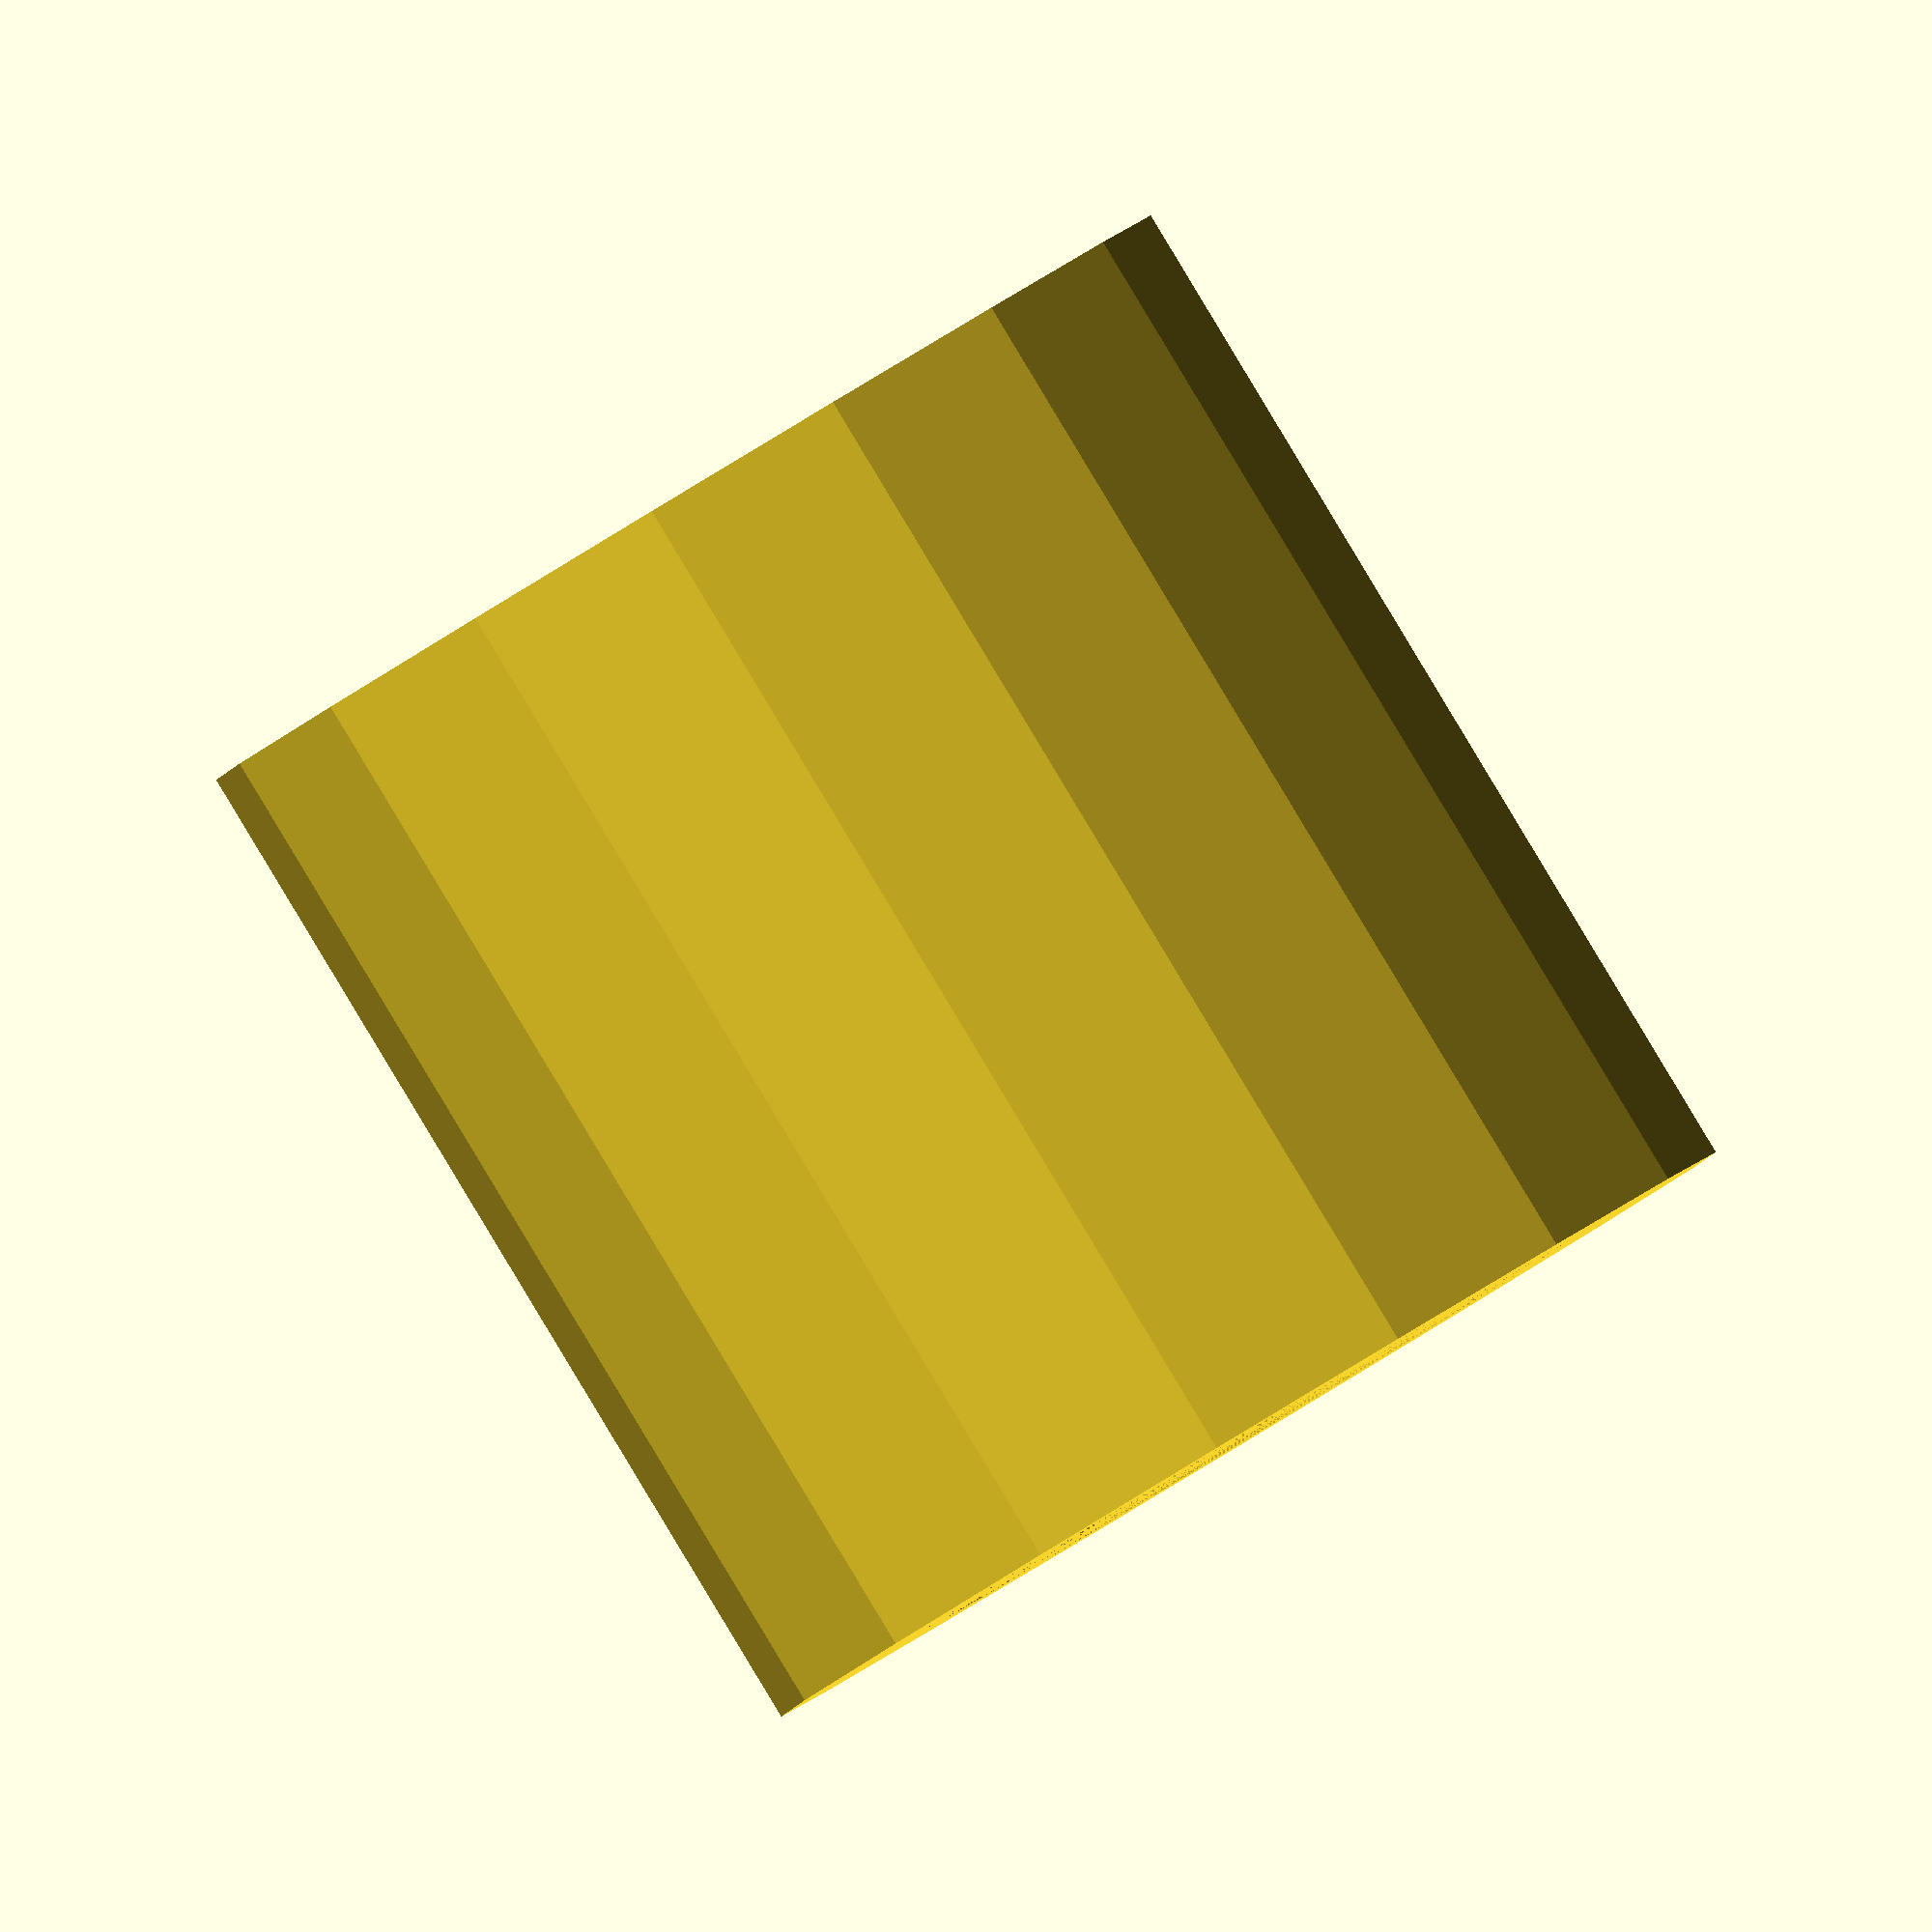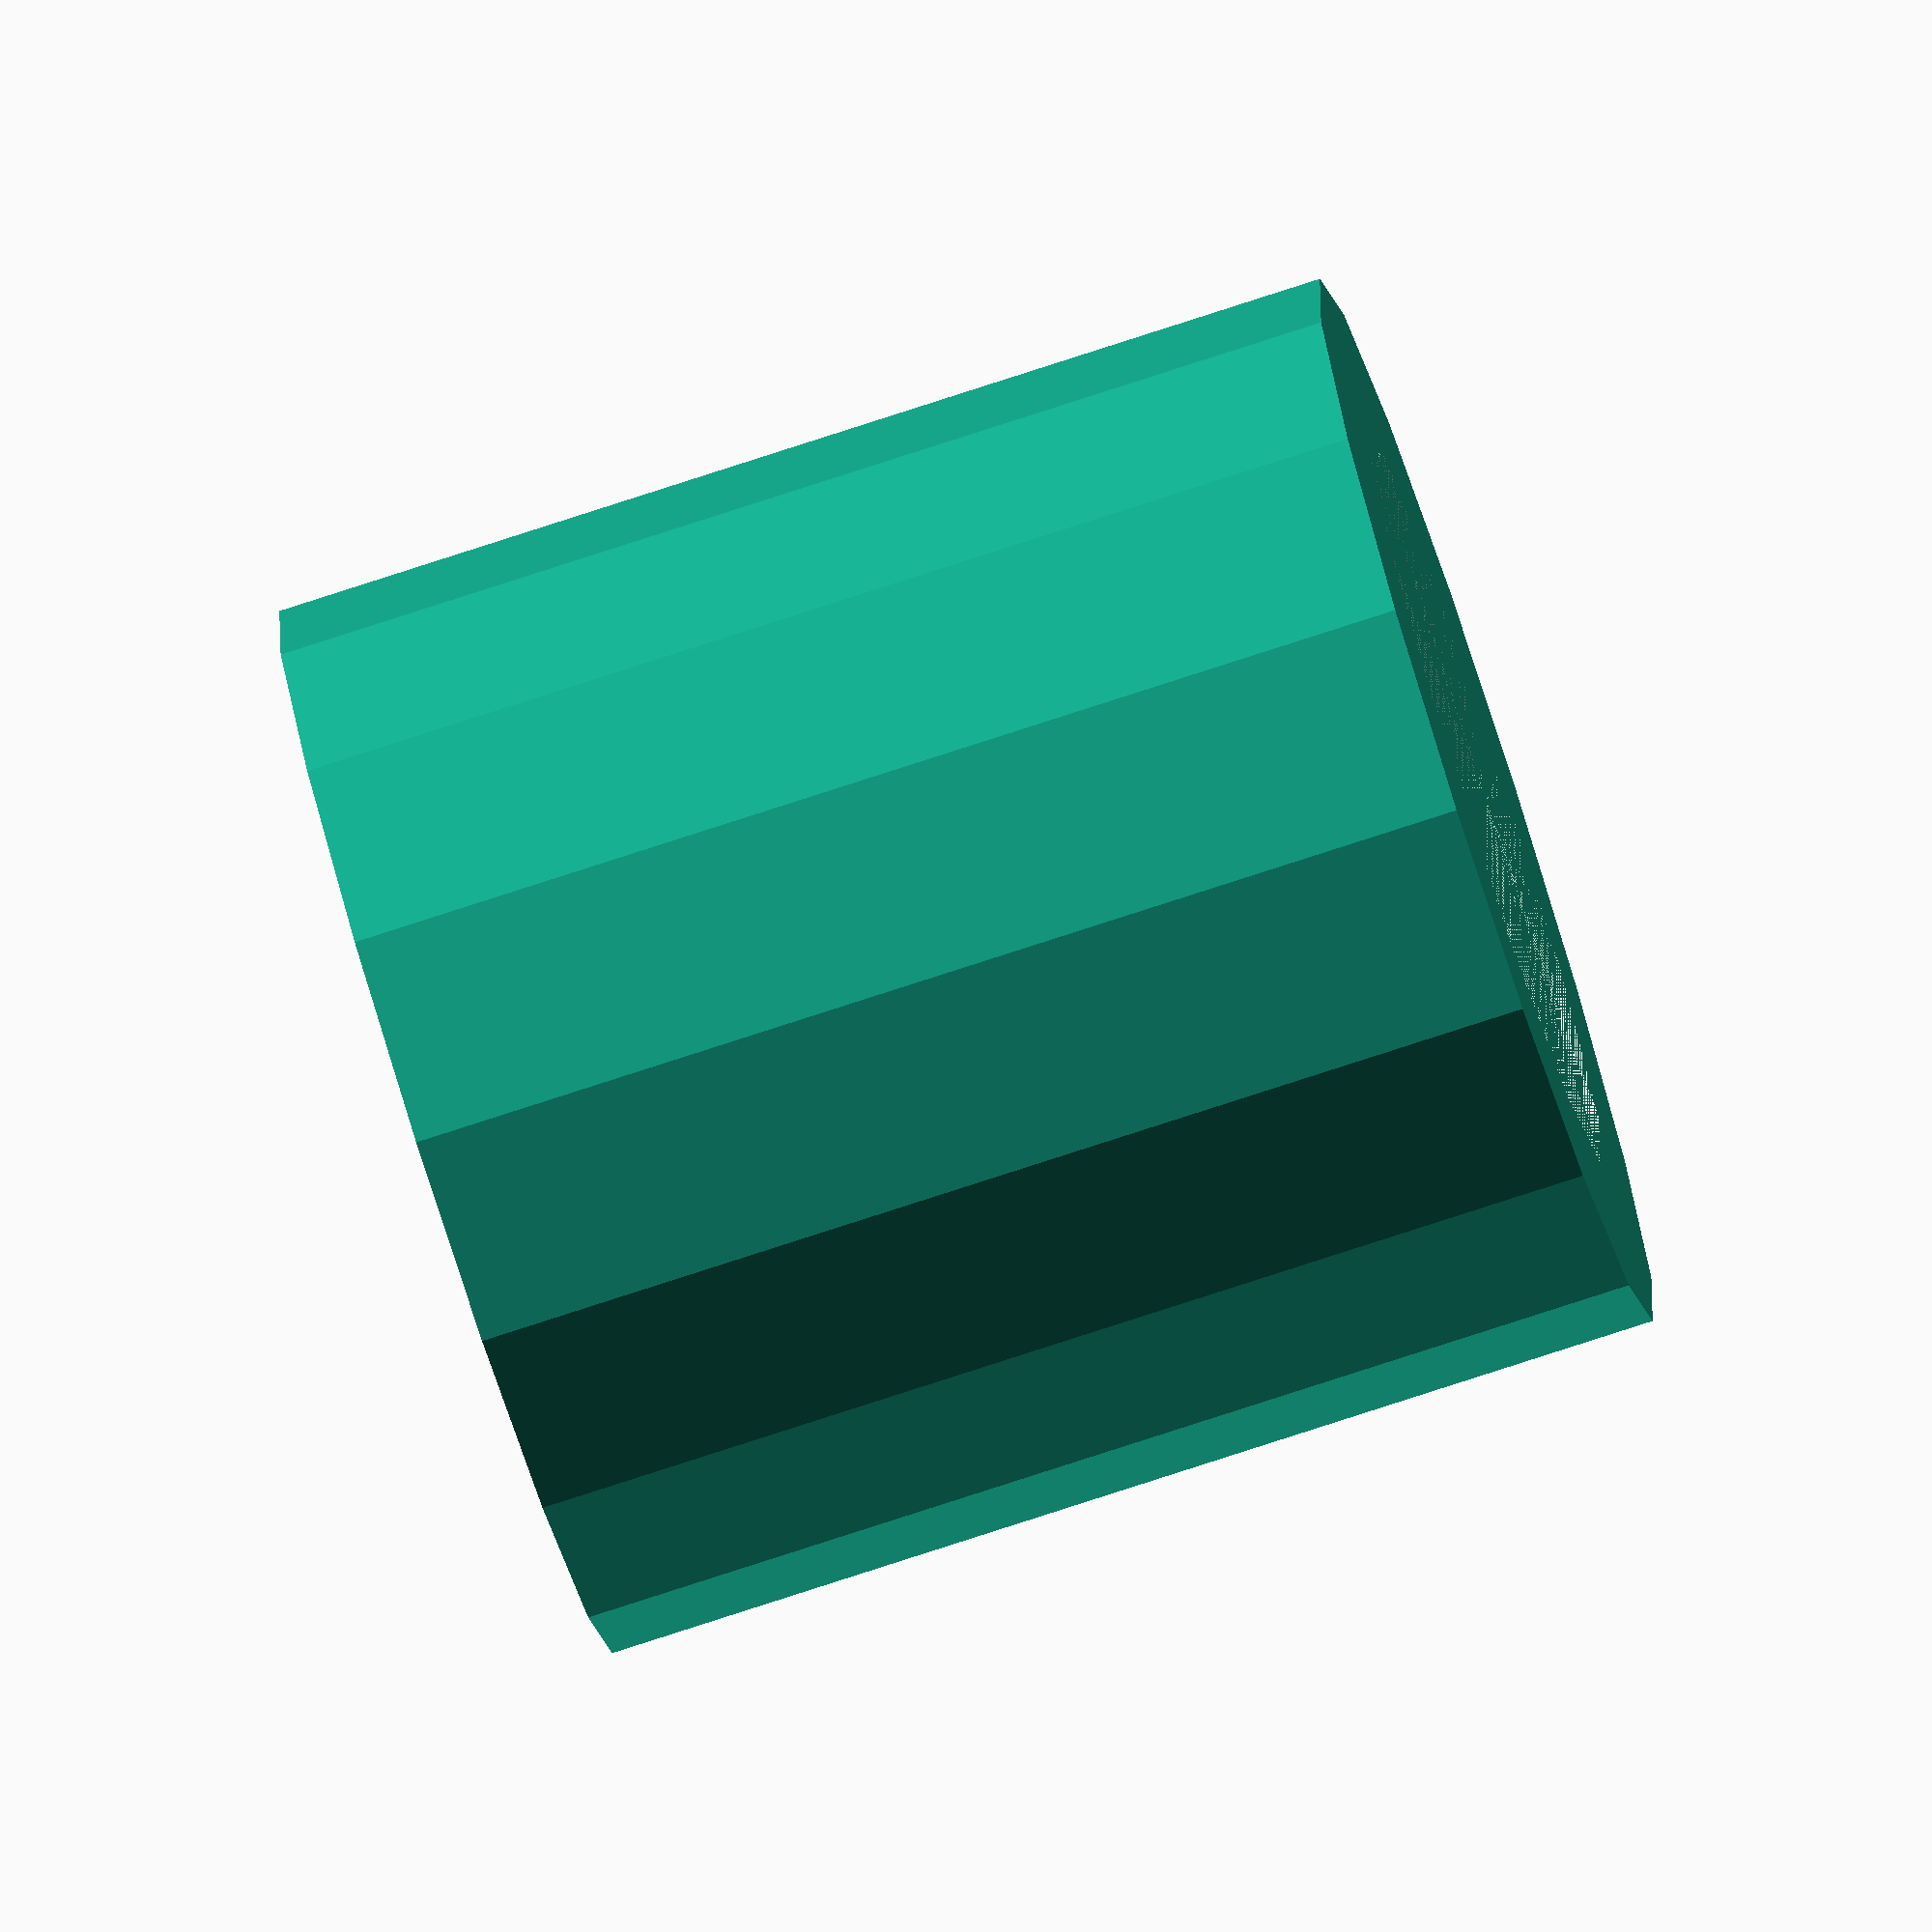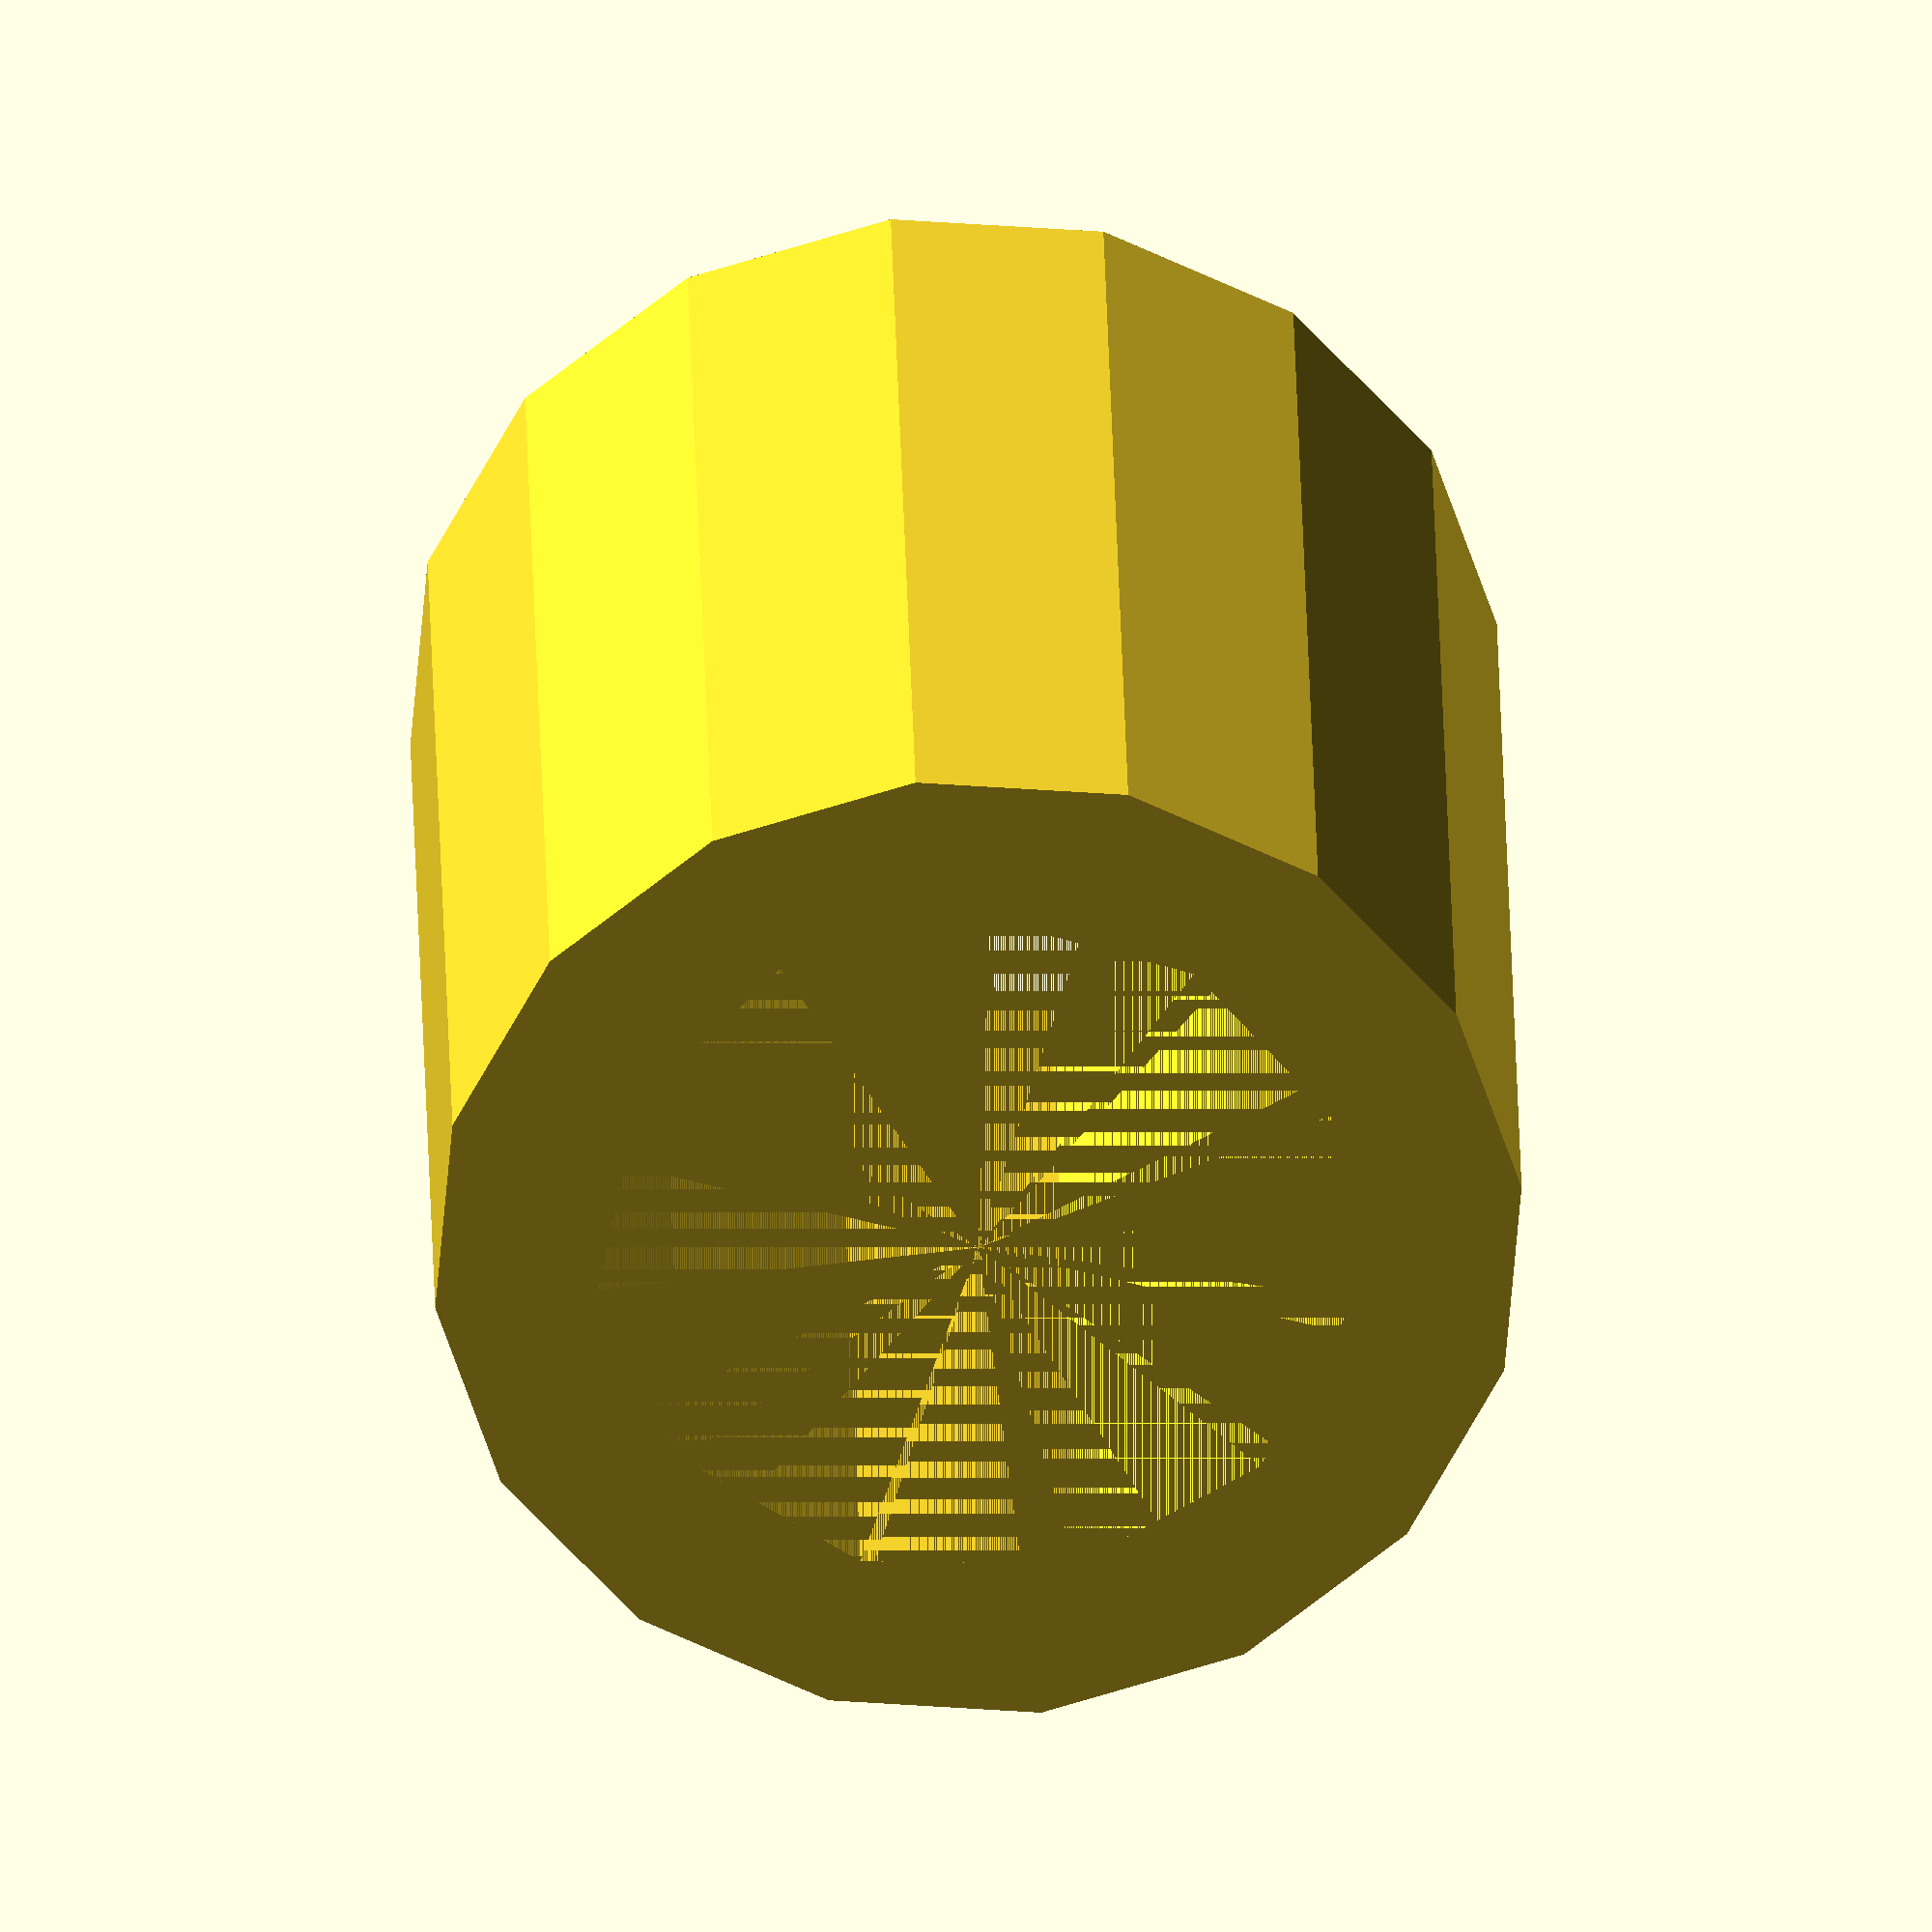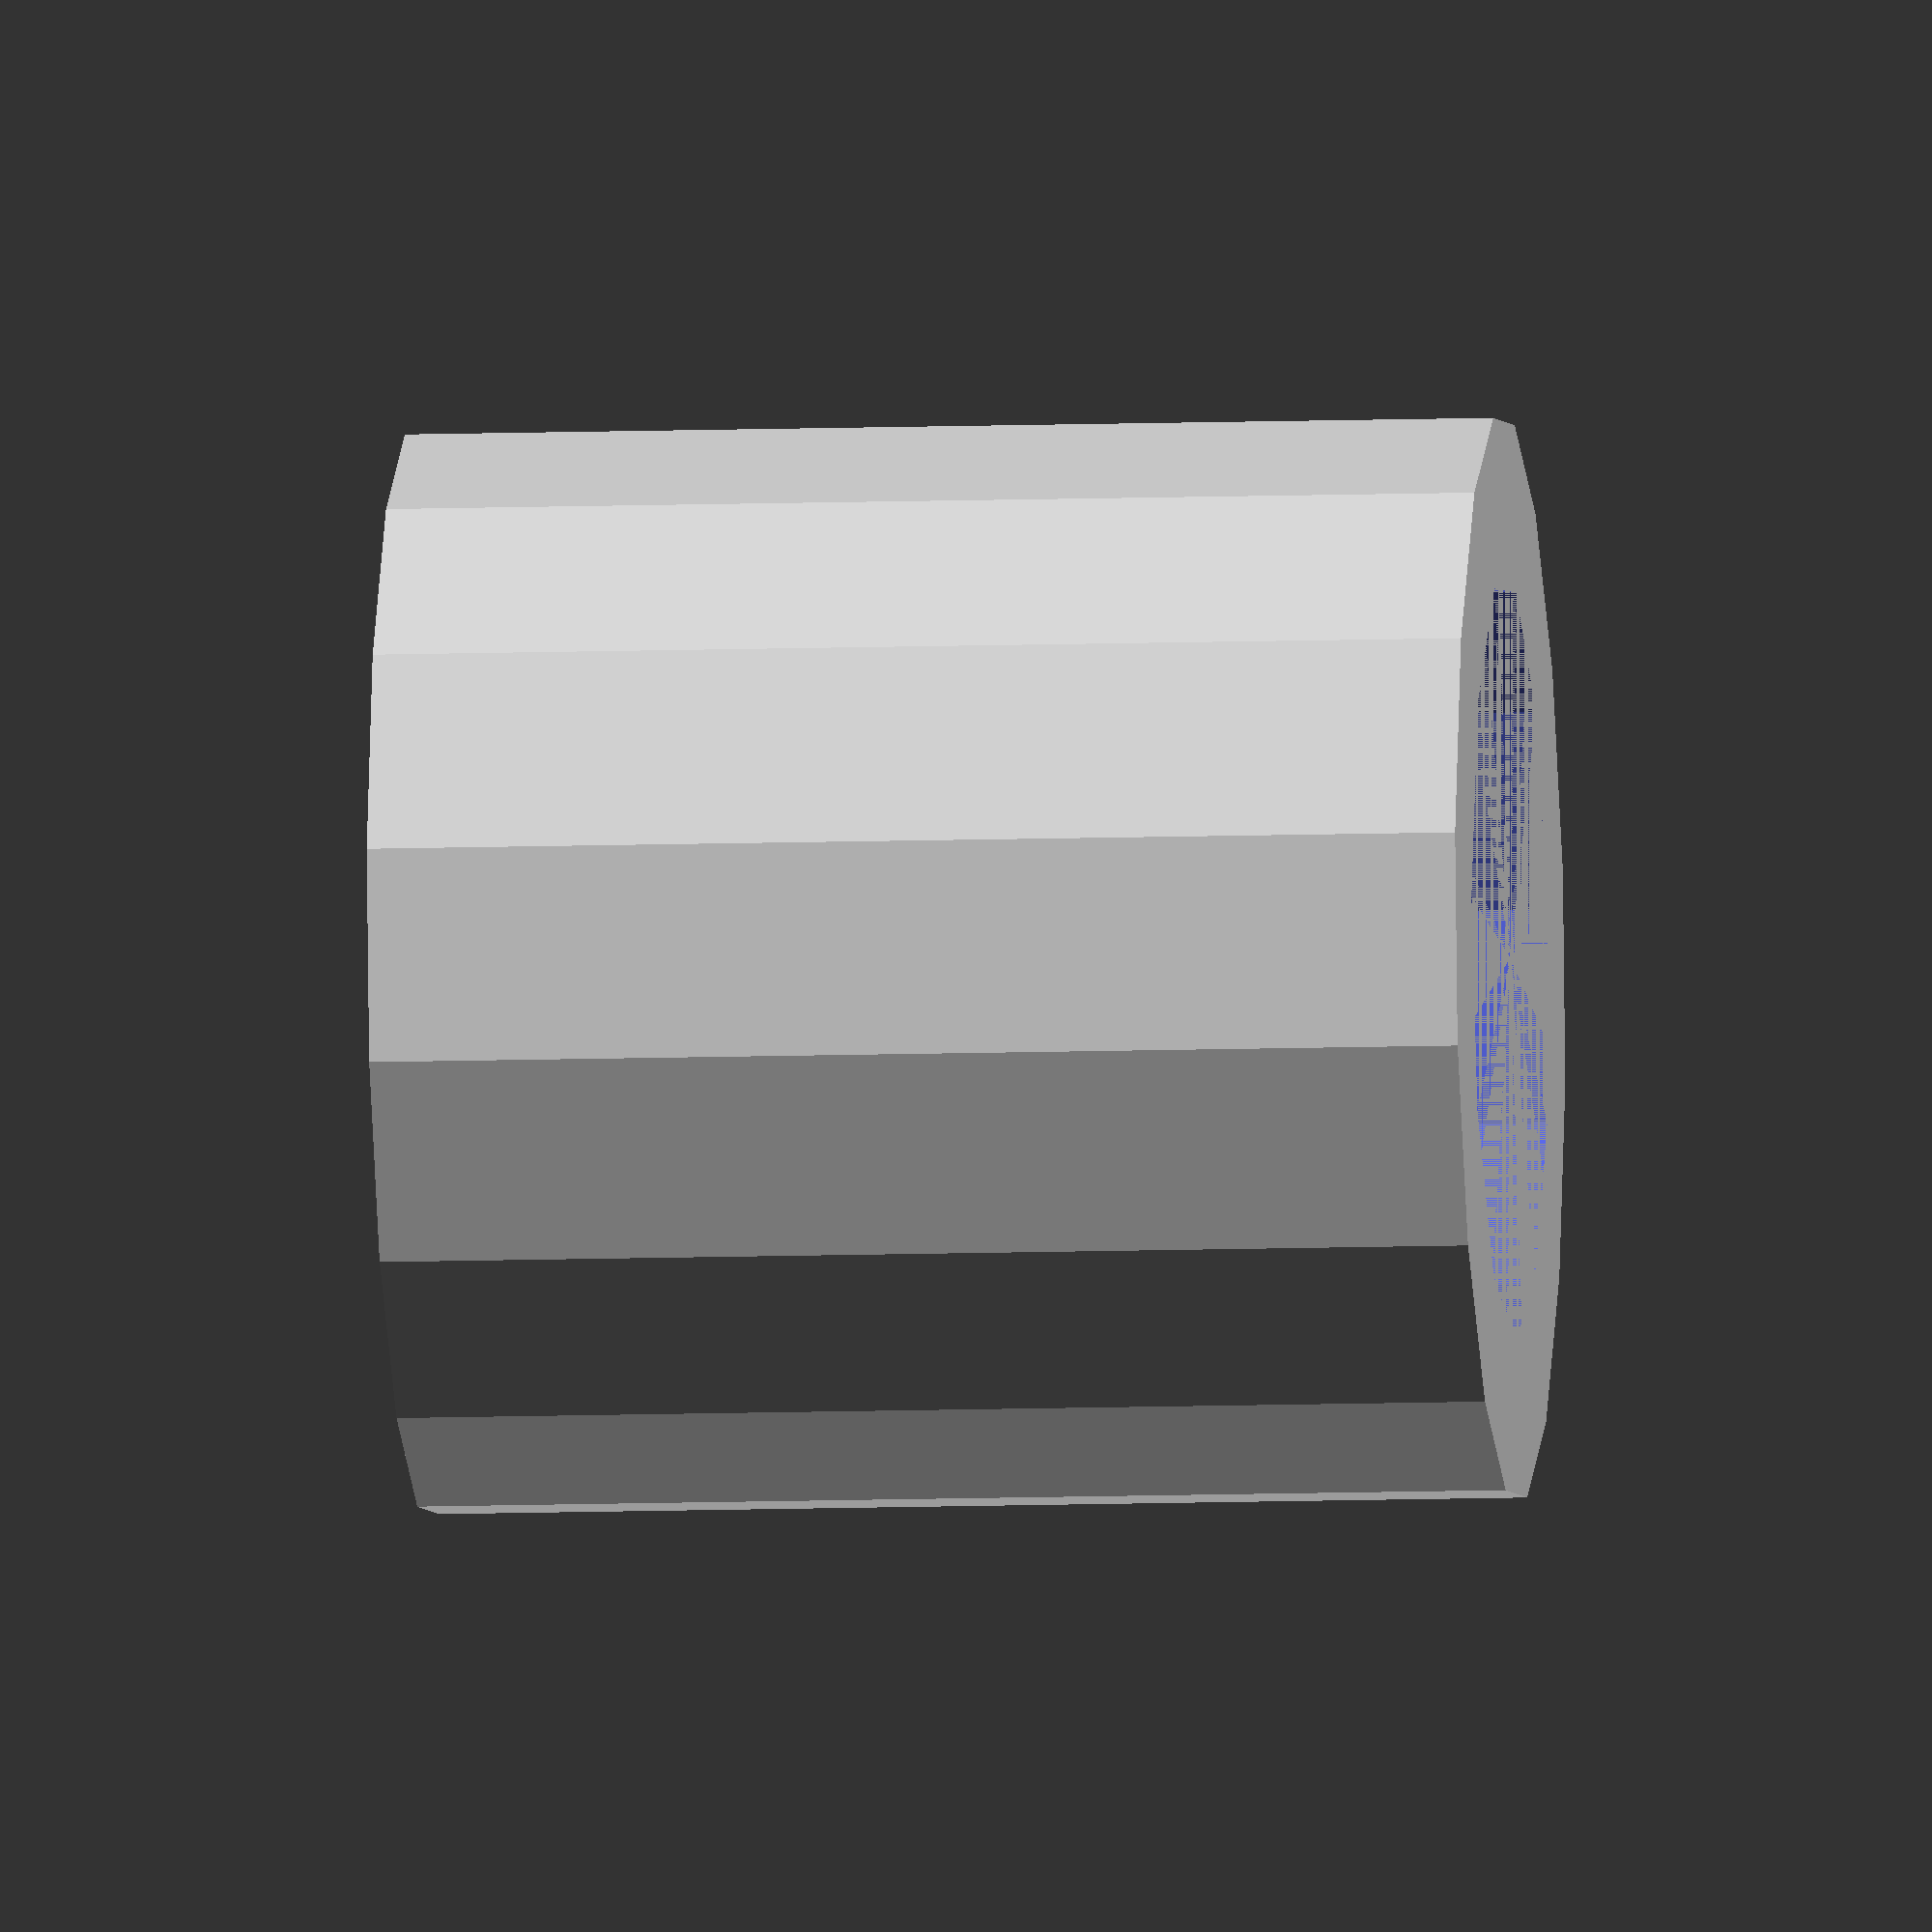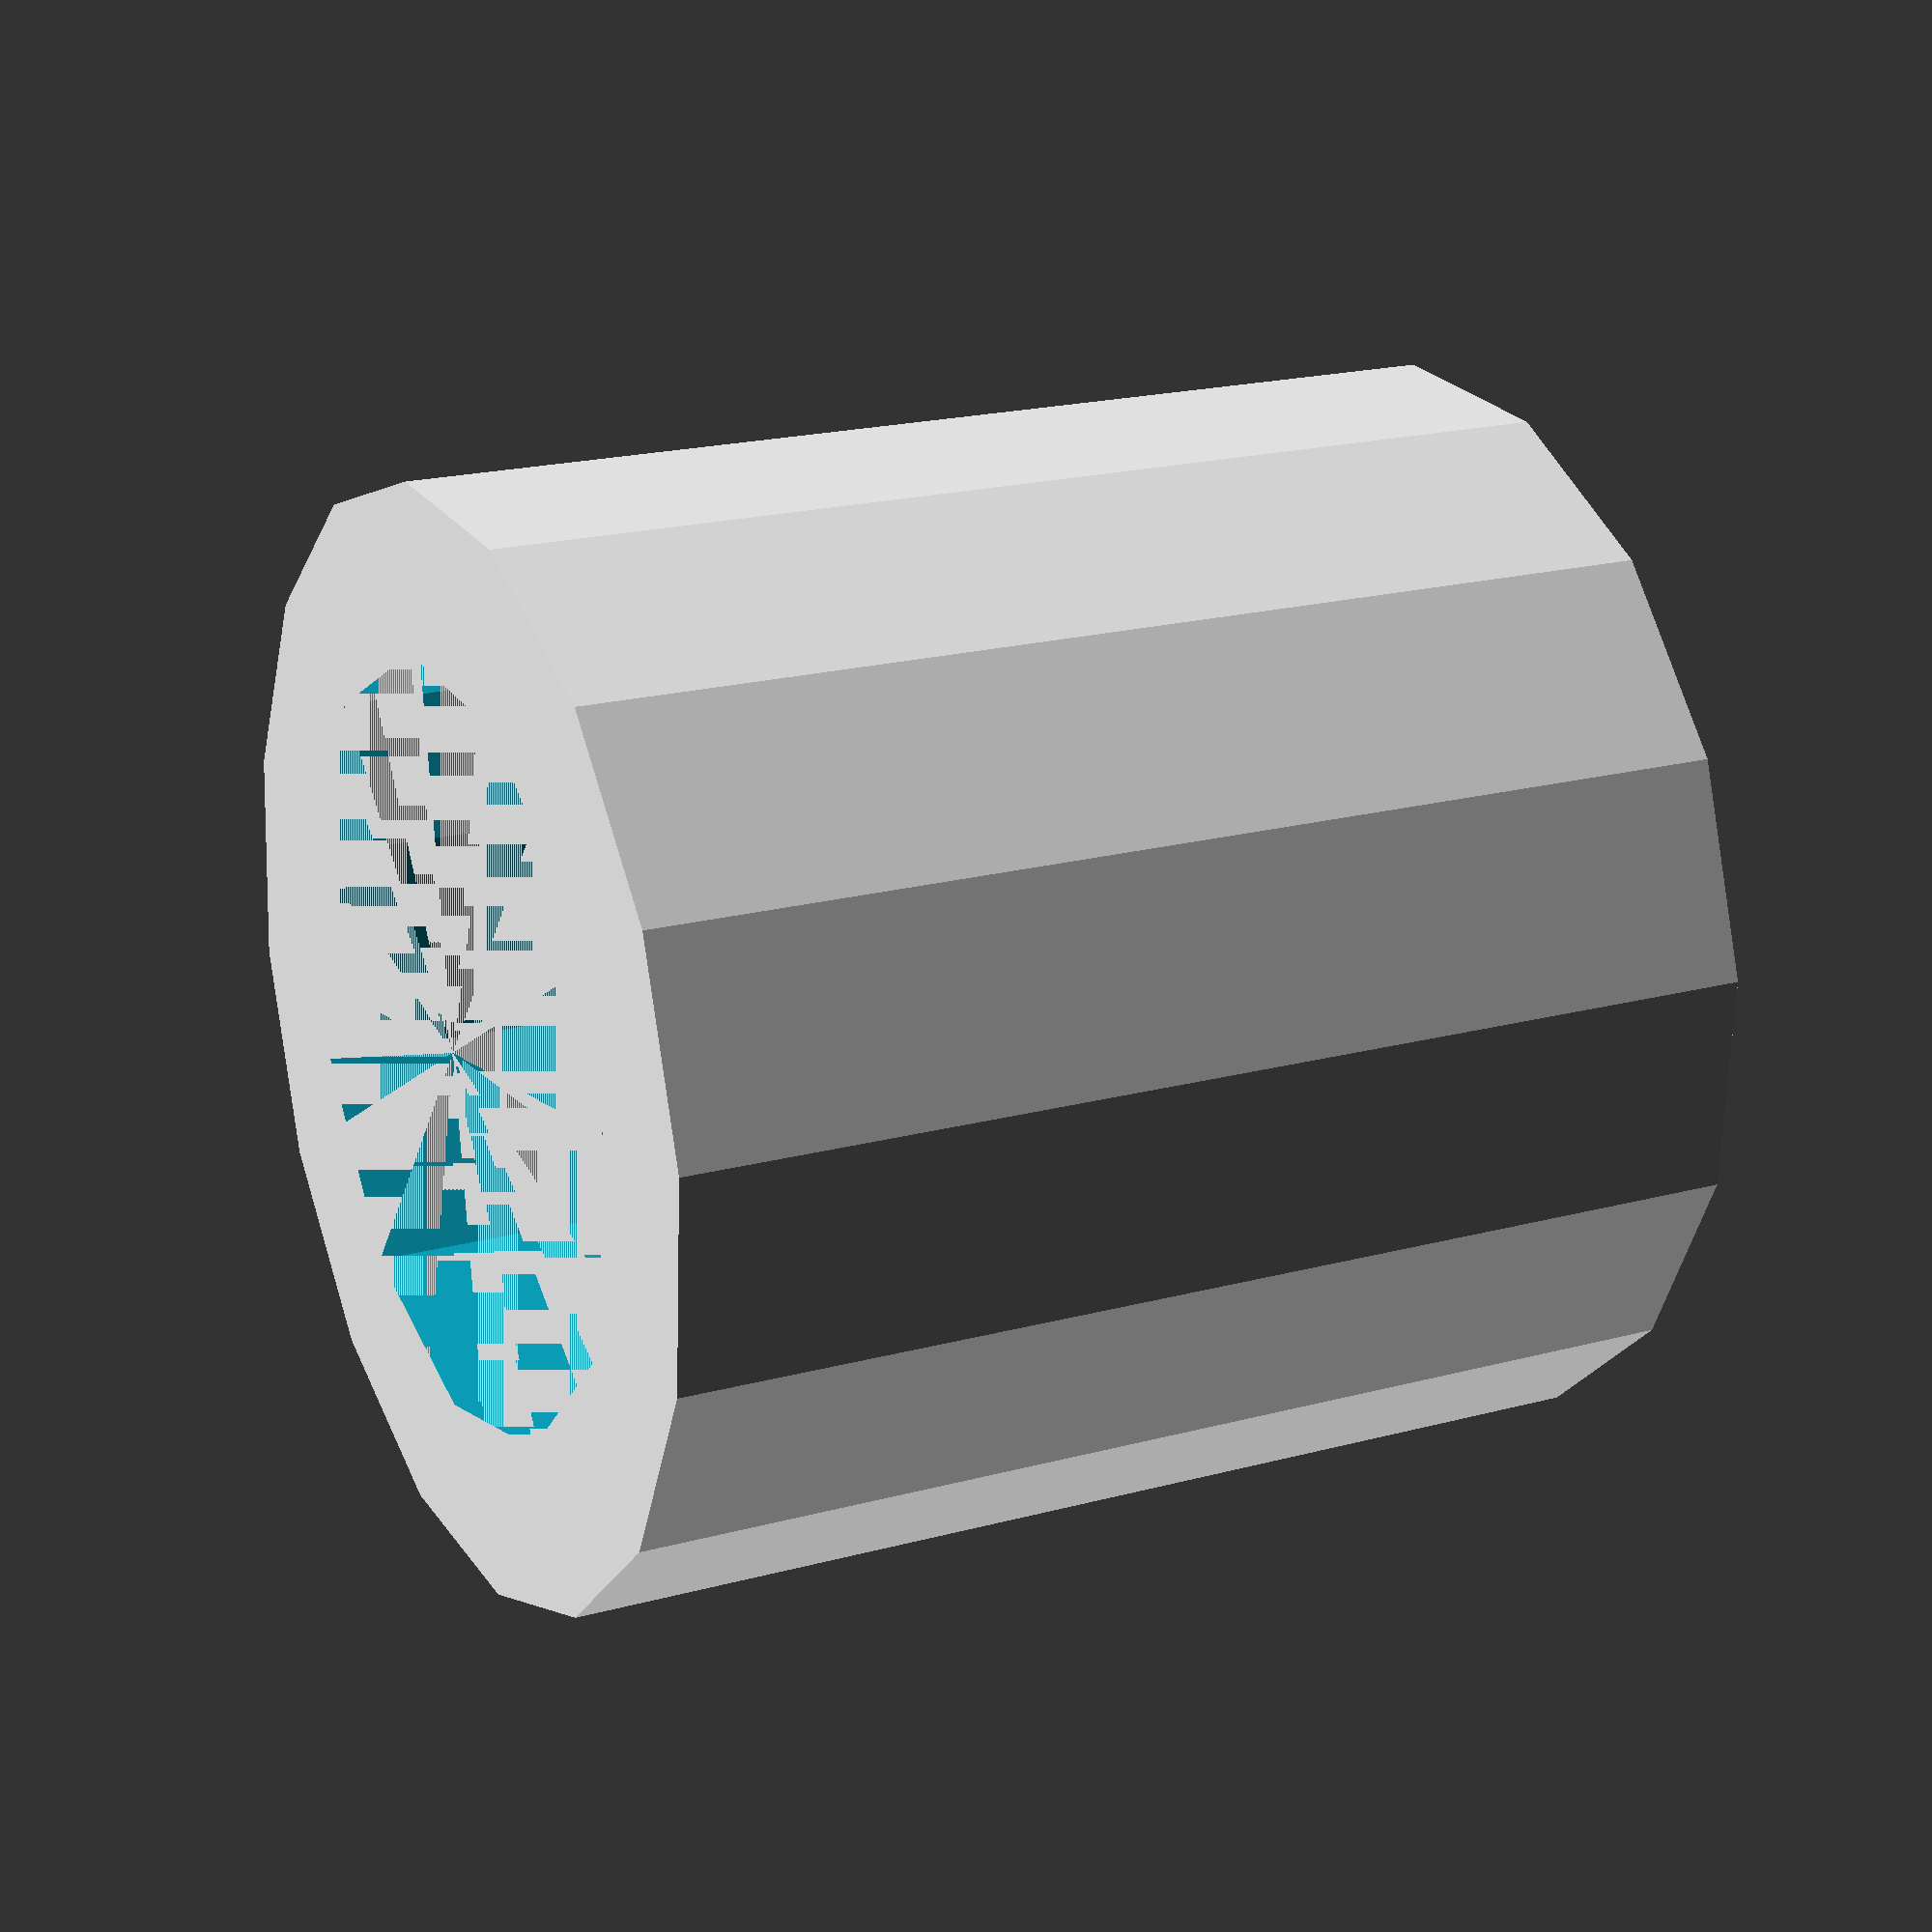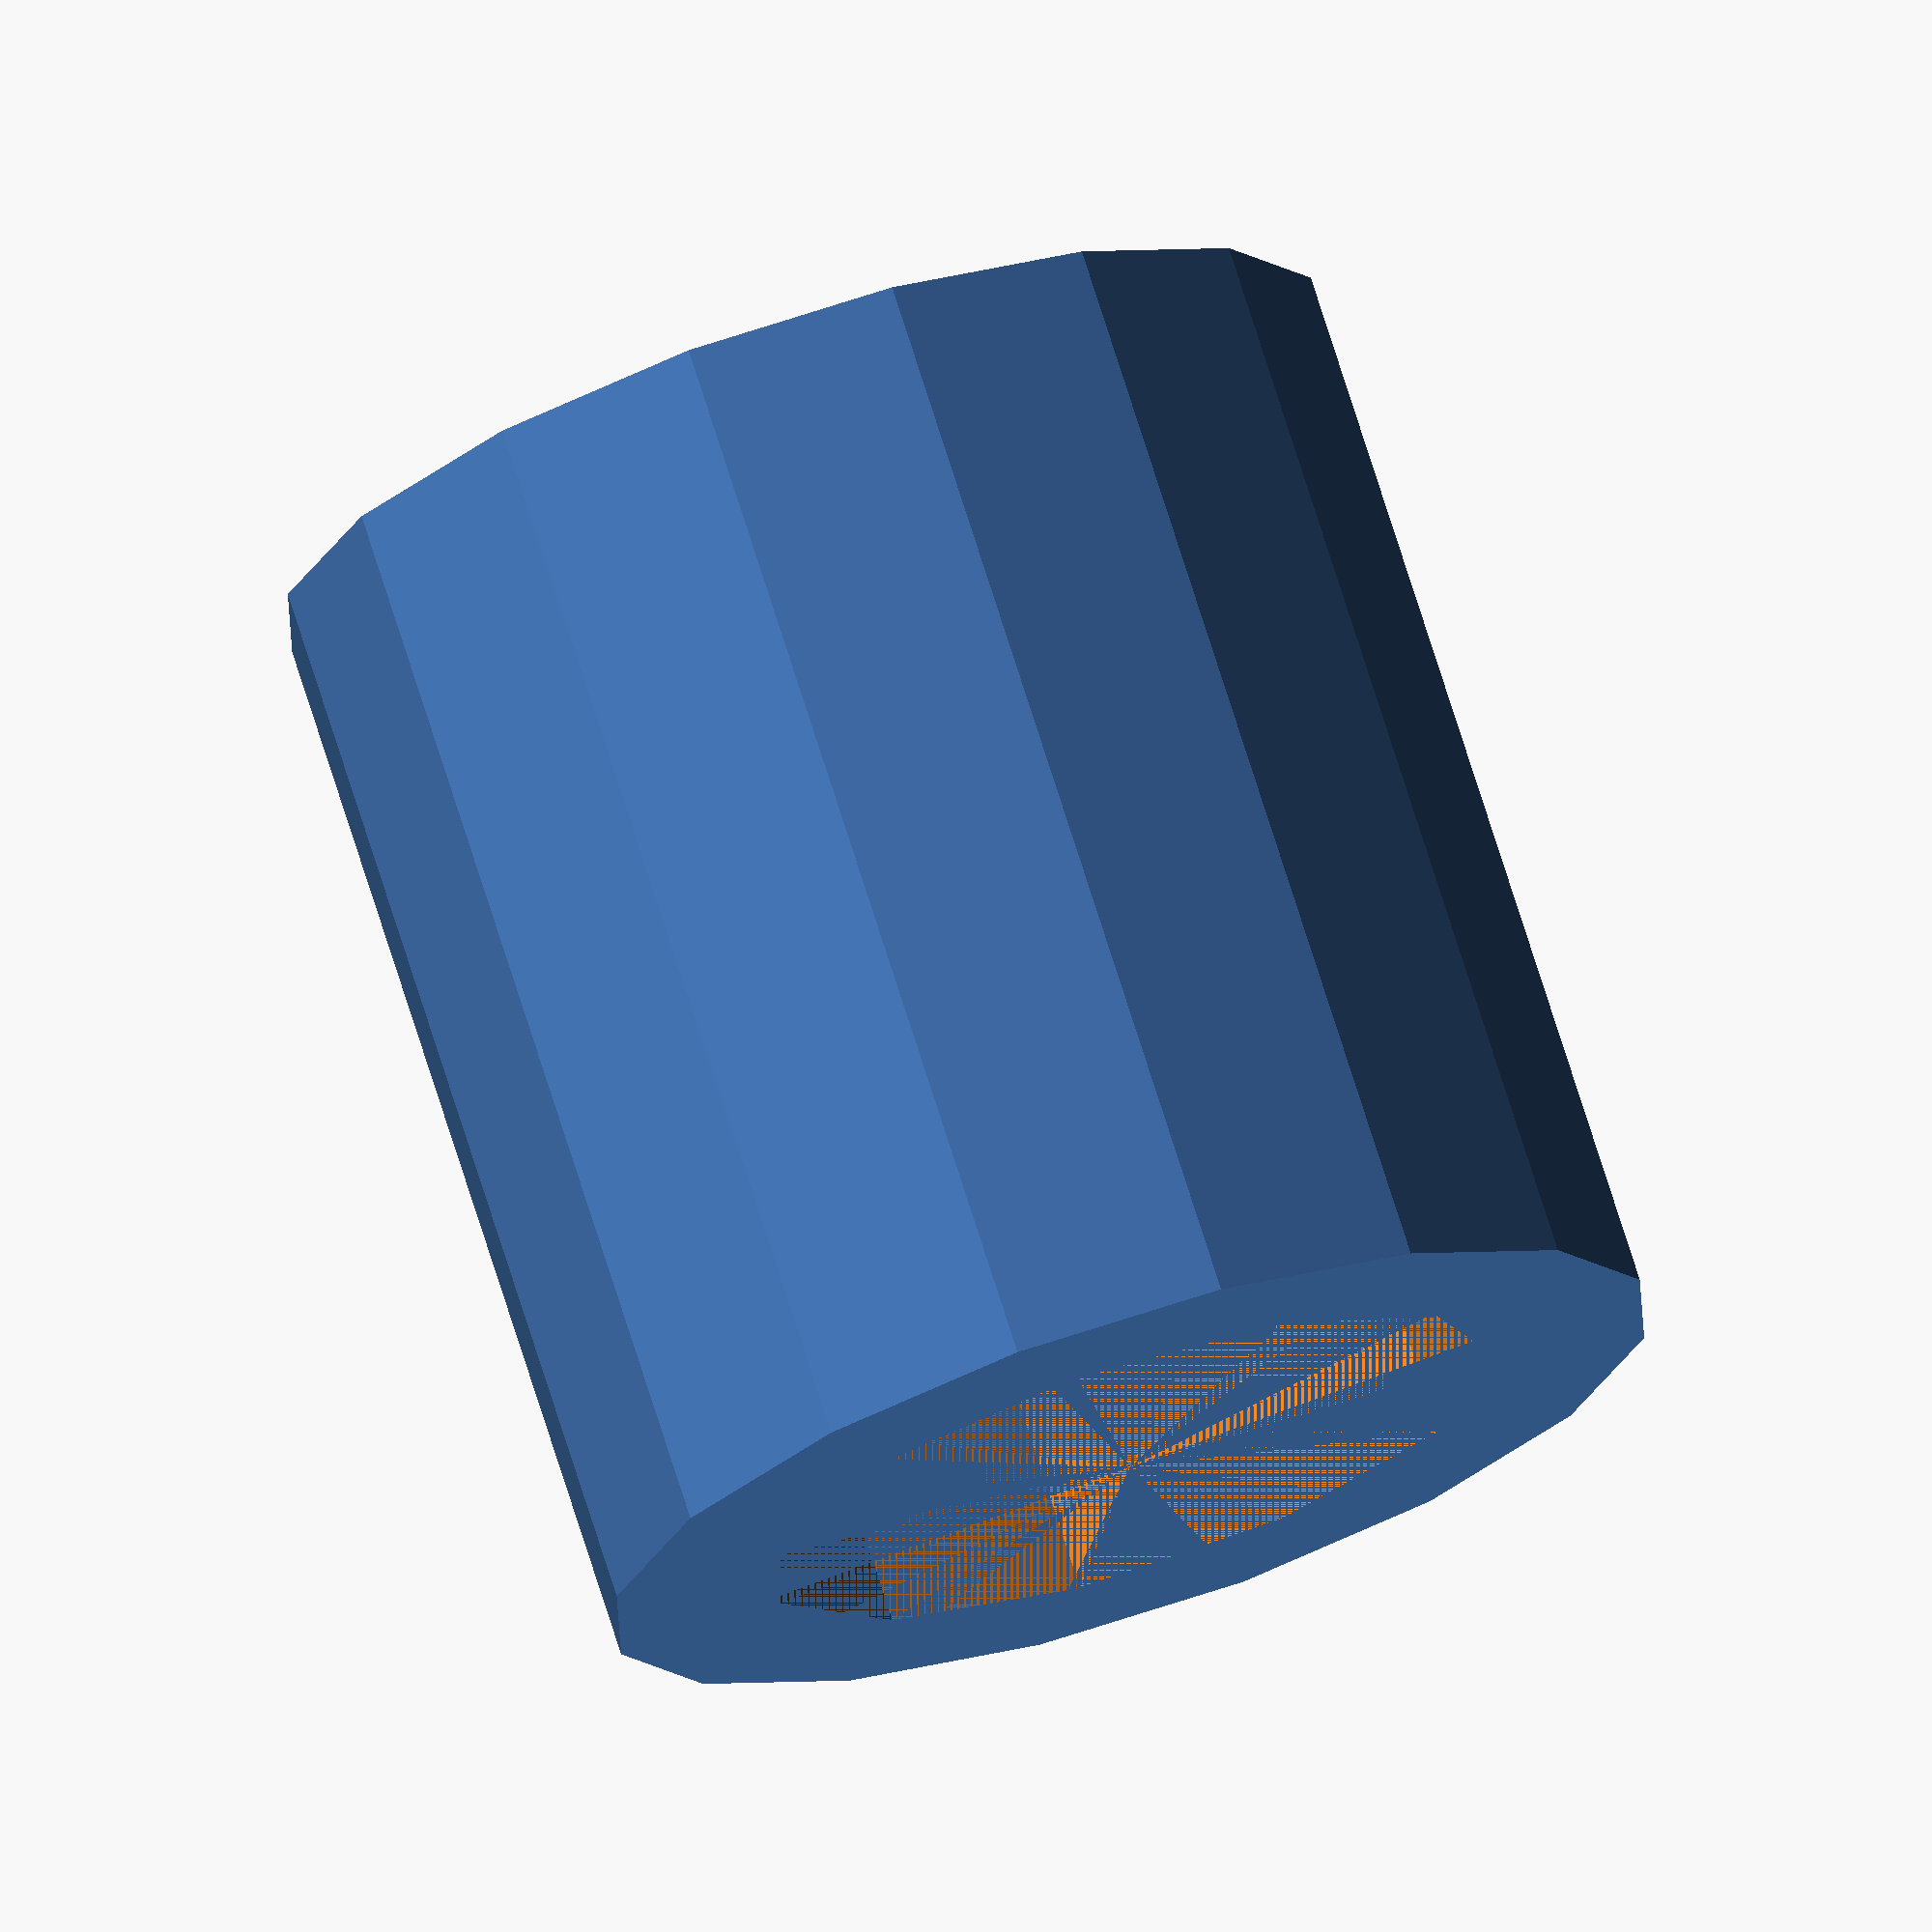
<openscad>
id = 7;
od = 10;
d = 10;

washer();

module washer(){
     difference() {
	  cylinder(h = d, d = od);	       
	  cylinder(h = d, d = id);
     }
}

</openscad>
<views>
elev=90.6 azim=341.4 roll=31.1 proj=o view=wireframe
elev=259.3 azim=214.9 roll=72.0 proj=o view=wireframe
elev=329.0 azim=173.4 roll=358.7 proj=o view=wireframe
elev=188.6 azim=310.3 roll=84.2 proj=o view=wireframe
elev=340.3 azim=127.7 roll=63.3 proj=p view=solid
elev=106.2 azim=212.5 roll=197.5 proj=o view=wireframe
</views>
